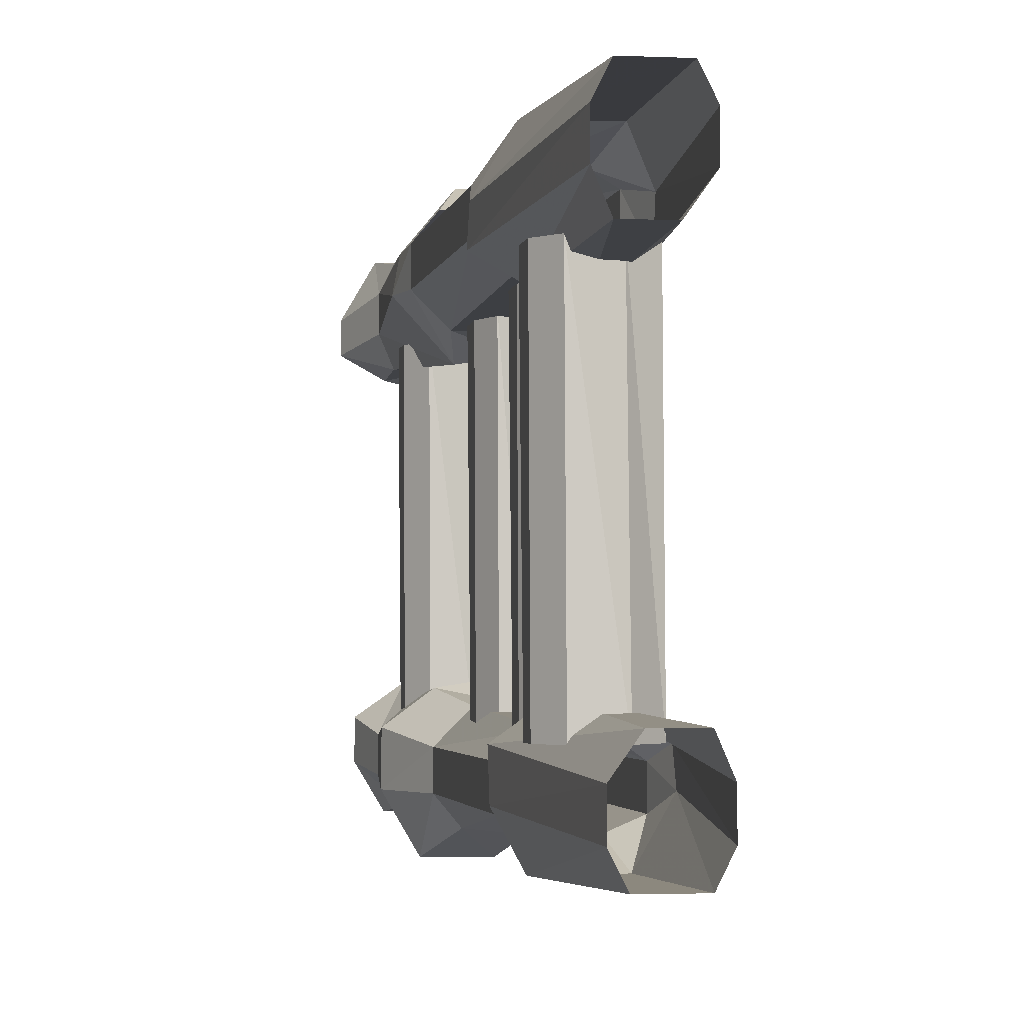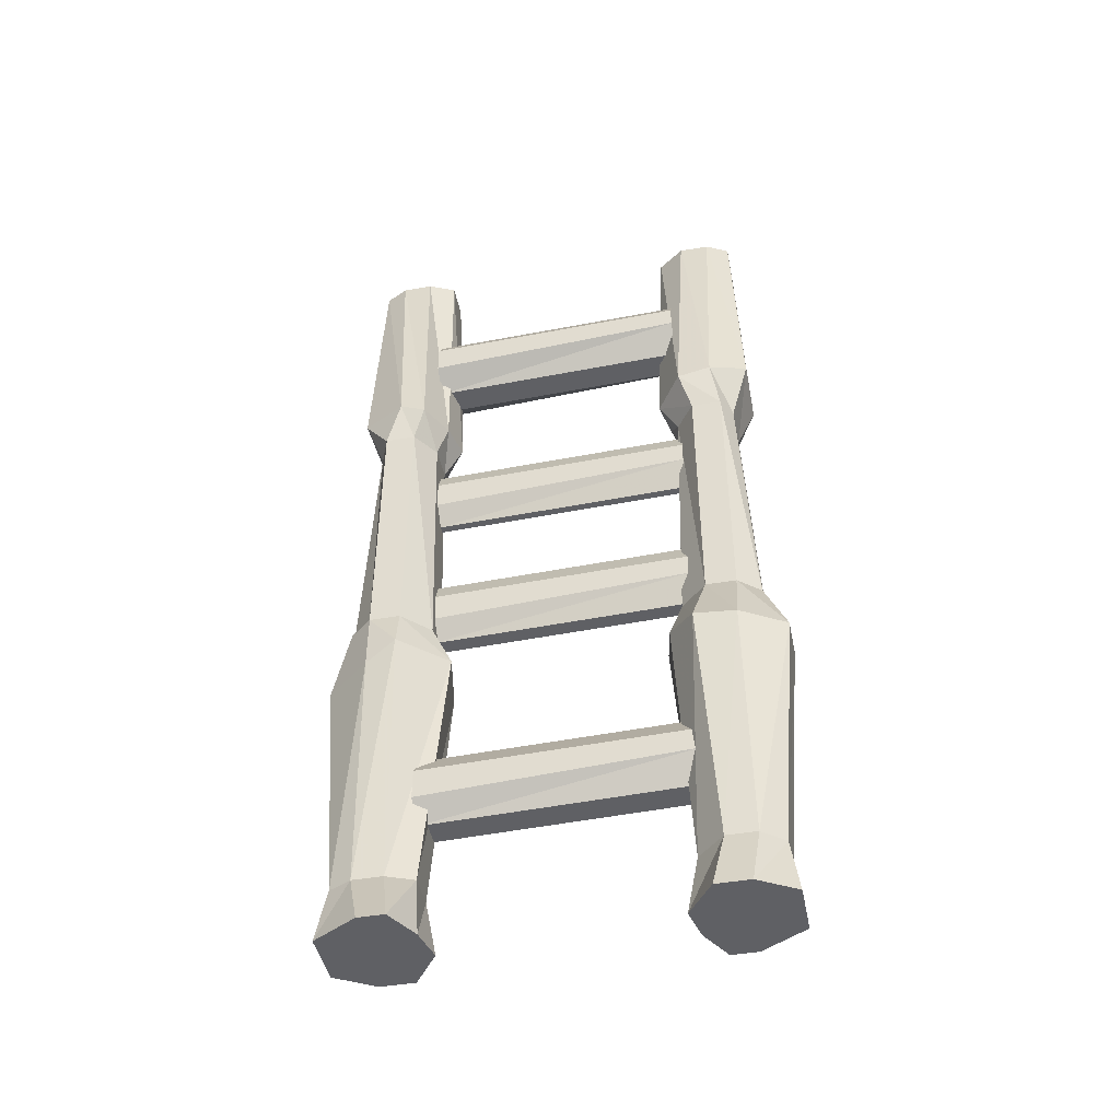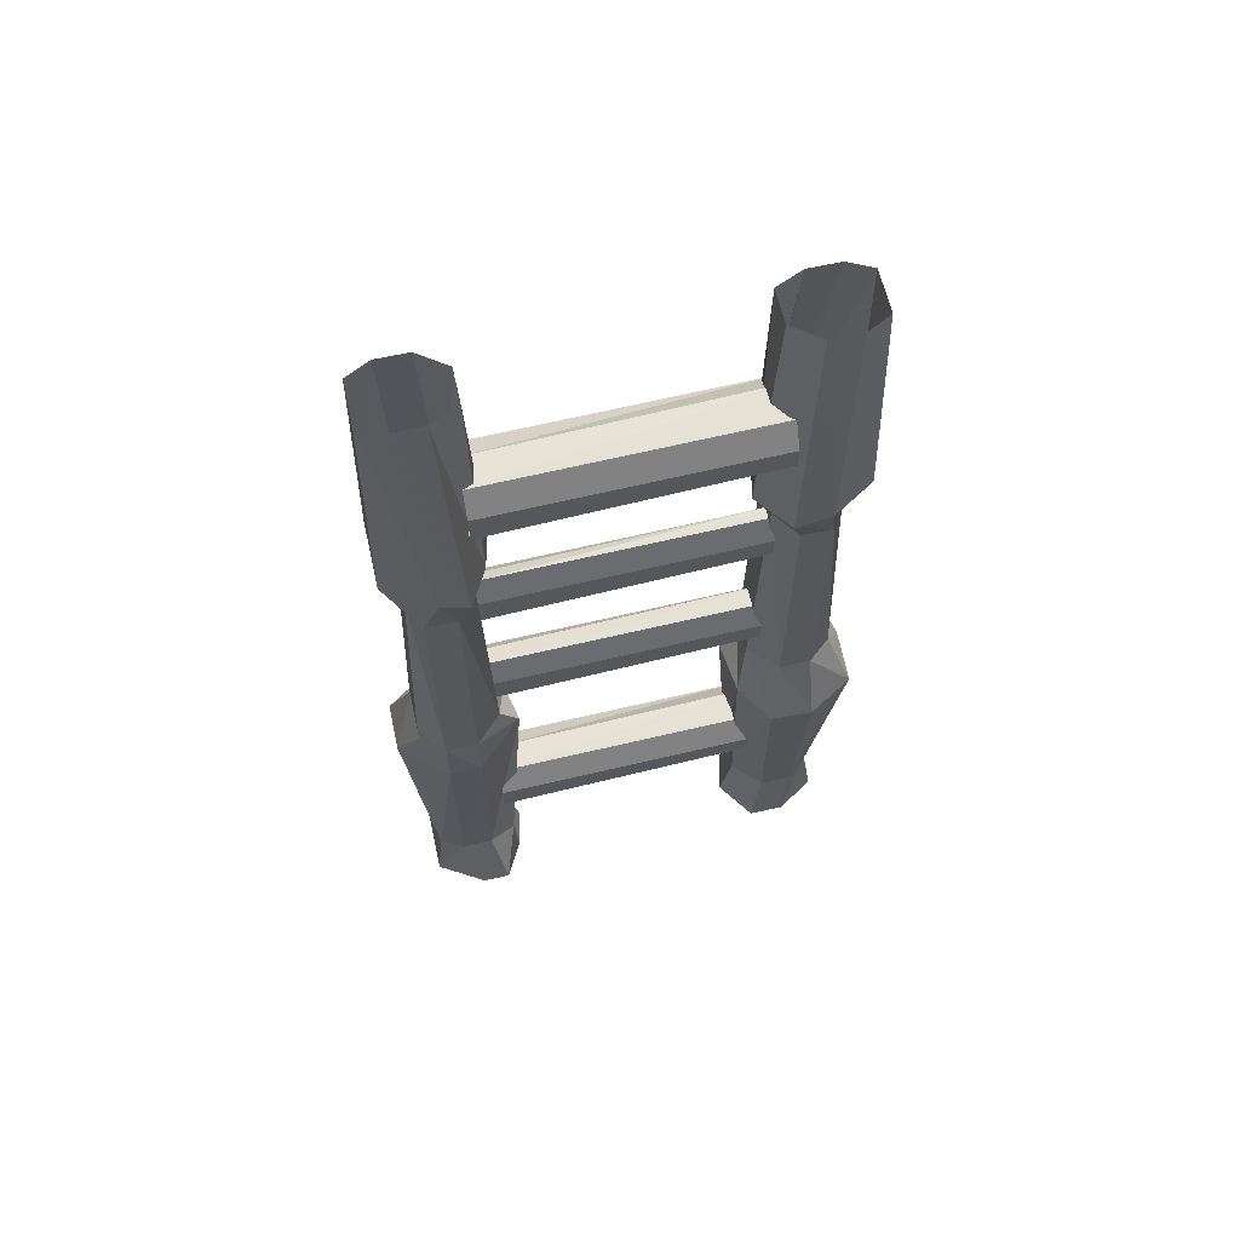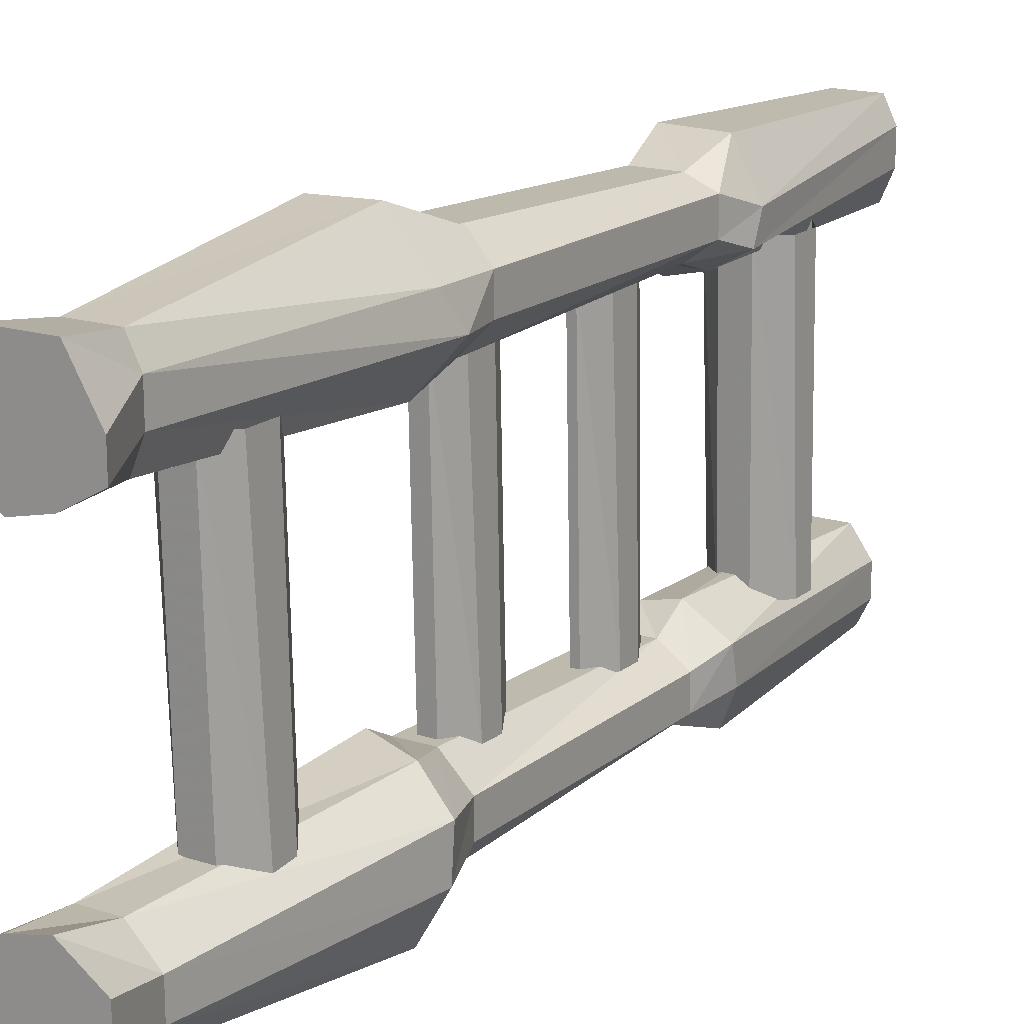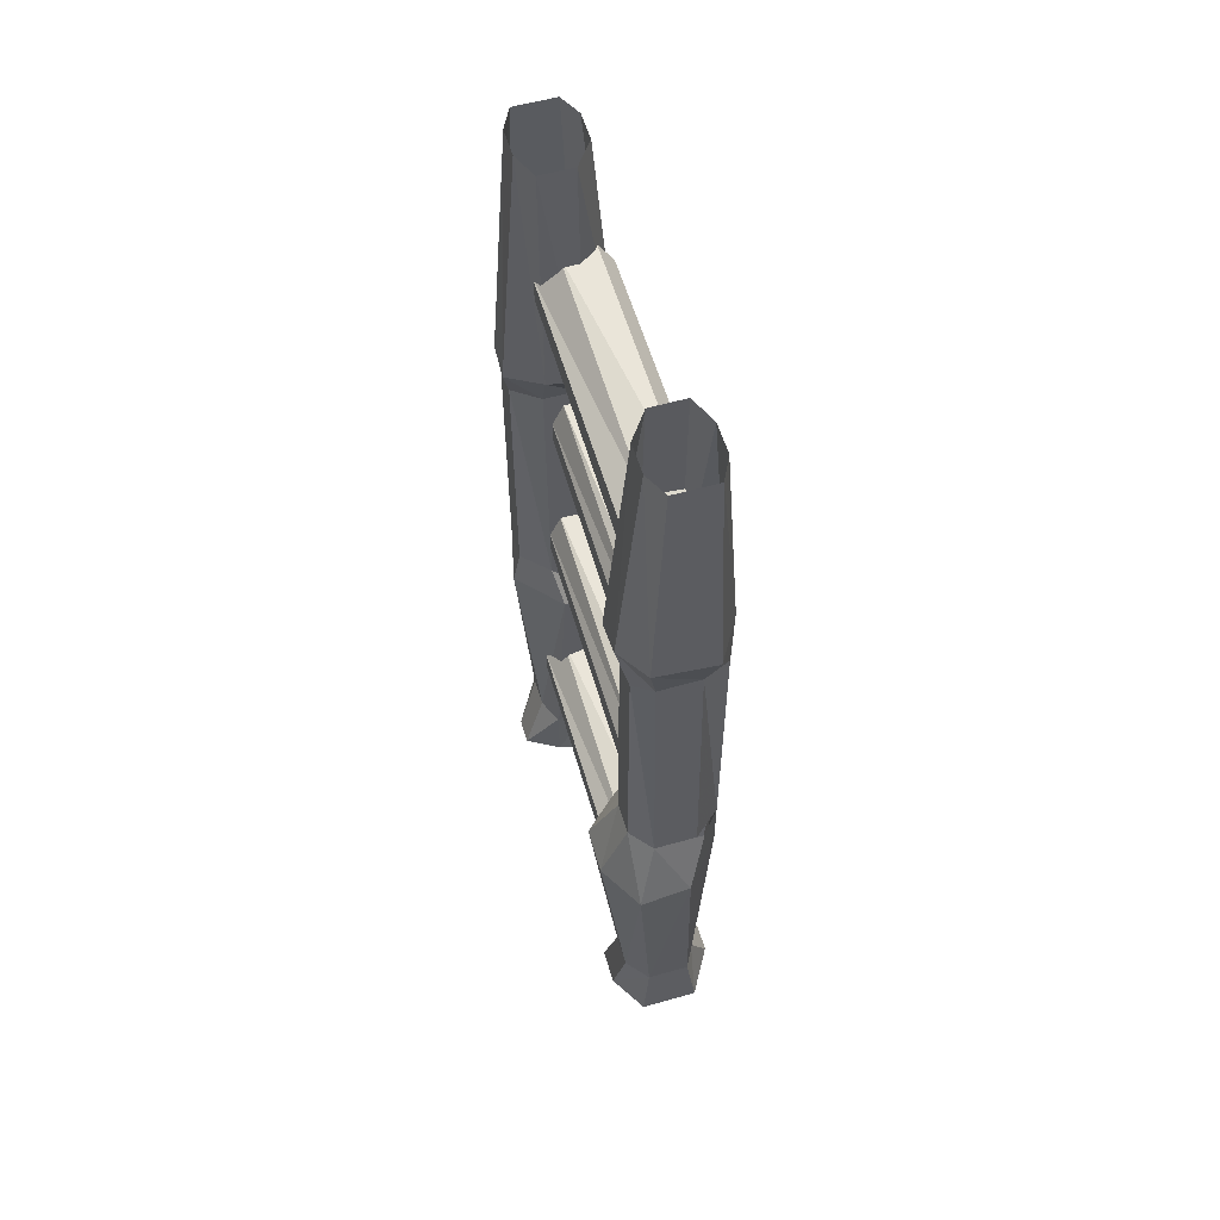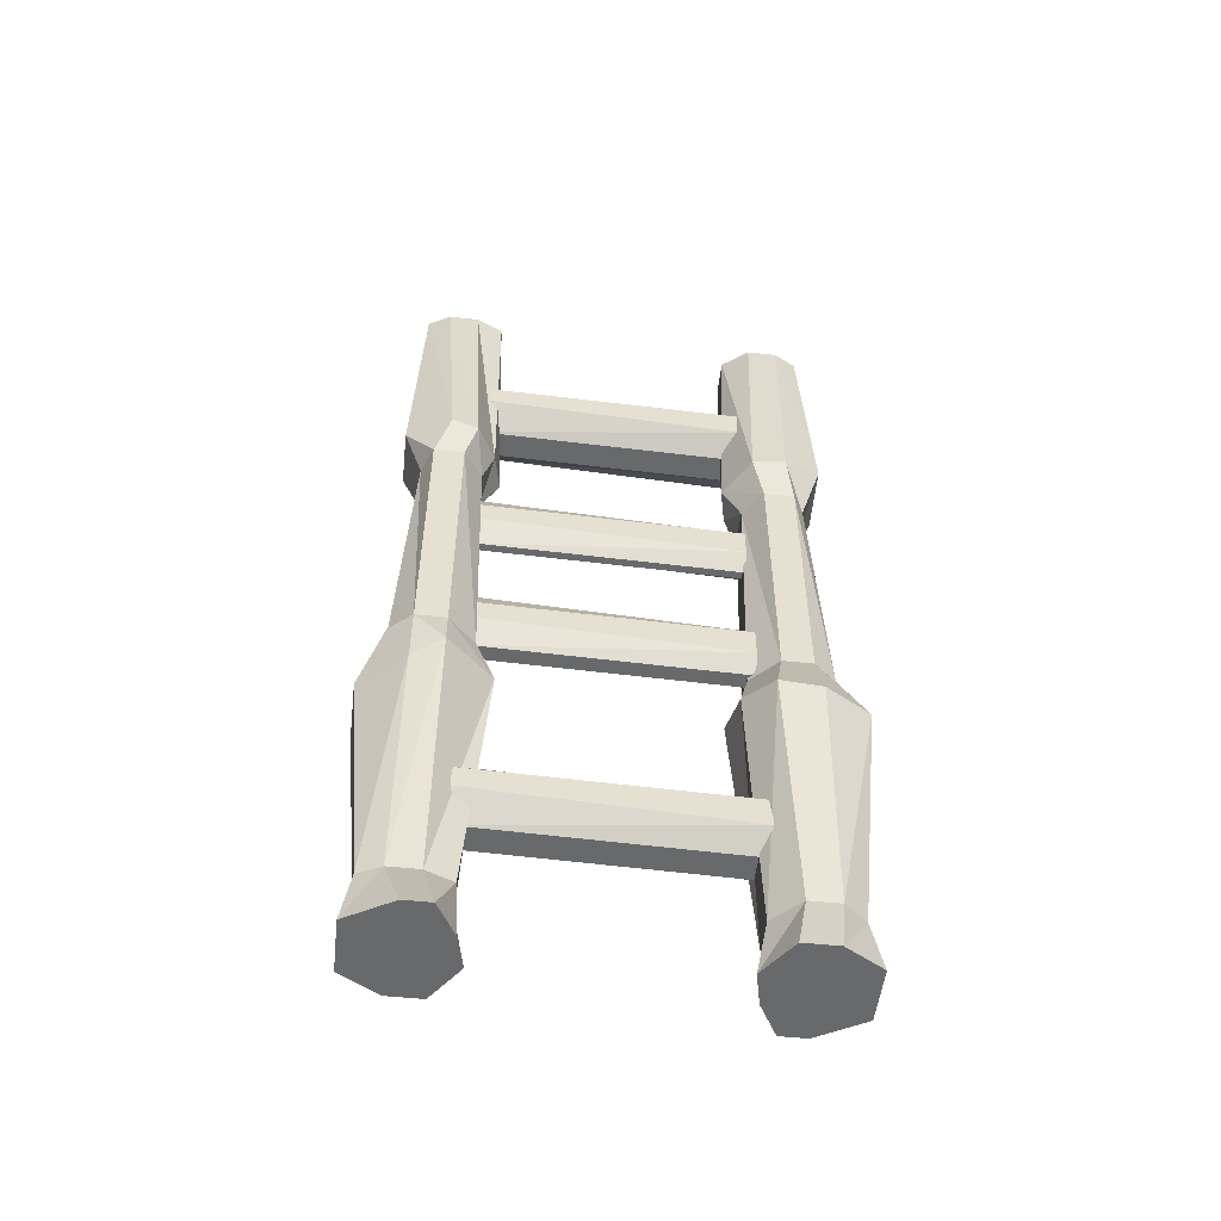
<metadata>
{"format":"obj","ext":"obj","renderer":"f3d","projection":"perspective","resolution":1024,"background":"white","views":[{"elev":-2.4,"azim":170.7,"up":"+Z"},{"elev":-45.2,"azim":101.3,"up":"+Y"},{"elev":63.8,"azim":77.2,"up":"+Y"},{"elev":16.9,"azim":32.8,"up":"+Z"},{"elev":57.0,"azim":-16.4,"up":"+Y"},{"elev":-52.6,"azim":-96.5,"up":"+Y"}]}
</metadata>
<code>
o object/bamboo_ladder/3
v -41 -136 -34
v -41 -140 36
v -45 -145 36
v -45 -143 -34
v -49 -145 36
v -49 -143 -34
v -52 -140 36
v -52 -136 -34
v -52 -132 36
v -52 -130 -34
v -49 -128 36
v -49 -124 -34
v -44 -126 36
v -44 -124 -34
v -41 -132 36
v -41 -130 -34
v -37 -198 -34
v -37 -202 36
v -42 -207 36
v -42 -205 -34
v -49 -207 36
v -49 -205 -34
v -54 -202 36
v -54 -198 -34
v -54 -194 36
v -54 -192 -34
v -49 -190 36
v -49 -186 -34
v -41 -188 36
v -41 -186 -34
v -37 -194 36
v -37 -192 -34
v -41 -92 -34
v -41 -96 36
v -45 -101 36
v -45 -99 -34
v -47 -101 36
v -47 -99 -34
v -50 -96 36
v -50 -92 -34
v -50 -88 36
v -50 -86 -34
v -47 -84 36
v -47 -80 -34
v -44 -82 36
v -44 -80 -34
v -41 -88 36
v -41 -86 -34
v -34 -40 -34
v -34 -44 36
v -40 -49 36
v -40 -47 -34
v -47 -49 36
v -47 -47 -34
v -53 -44 36
v -53 -40 -34
v -53 -36 36
v -53 -34 -34
v -47 -32 36
v -47 -28 -34
v -38 -30 36
v -38 -28 -34
v -34 -36 36
v -34 -34 -34
v -29 -162 -35
v -36 -146 -38
v -43 -146 -31
v -38 -159 -28
v -43 -225 -31
v -36 -225 -38
v -29 -163 -46
v -36 -146 -46
v -36 -76 -38
v -43 -76 -33
v -52 -76 -33
v -52 -146 -31
v -50 -156 -26
v -52 -225 -31
v -52 -240 -30
v -43 -240 -28
v -33 -240 -35
v -36 -225 -46
v -36 -163 -58
v -41 -146 -52
v -36 -76 -46
v -33 -66 -35
v -43 -67 -28
v -52 -67 -30
v -61 -67 -35
v -59 -76 -38
v -59 -146 -38
v -61 -156 -38
v -55 -225 -38
v -61 -240 -35
v -61 -240 -42
v -54 -240 -54
v -39 -240 -54
v -33 -240 -44
v -41 -225 -52
v -49 -161 -58
v -54 -146 -52
v -59 -161 -46
v -59 -146 -46
v -59 -76 -46
v -52 -76 -49
v -52 -146 -52
v -41 -76 -49
v -33 -64 -44
v -38 0 -38
v -43 0 -31
v -52 0 -31
v -55 0 -38
v -55 0 -46
v -61 -64 -42
v -52 -225 -52
v -55 -225 -46
v -38 -61 -54
v -41 0 -52
v -38 0 -46
v -54 -63 -54
v -52 0 -52
v -62 -162 38
v -55 -146 41
v -48 -146 34
v -53 -159 31
v -48 -225 34
v -55 -225 41
v -62 -163 49
v -55 -146 49
v -55 -76 41
v -48 -76 36
v -39 -76 36
v -39 -146 34
v -41 -156 29
v -39 -225 34
v -39 -240 33
v -48 -240 31
v -58 -240 38
v -55 -225 49
v -55 -163 61
v -50 -146 55
v -55 -76 49
v -58 -66 38
v -48 -67 31
v -39 -67 33
v -30 -67 38
v -32 -76 41
v -32 -146 41
v -30 -156 41
v -36 -225 41
v -30 -240 38
v -30 -240 45
v -37 -240 57
v -52 -240 57
v -58 -240 47
v -42 -161 61
v -37 -146 55
v -50 -225 55
v -39 -225 55
v -32 -161 49
v -32 -146 49
v -32 -76 49
v -39 -76 52
v -39 -146 55
v -50 -76 52
v -58 -64 47
v -53 0 41
v -48 0 34
v -39 0 34
v -36 0 41
v -36 0 49
v -30 -64 45
v -53 -61 57
v -53 0 49
v -37 -63 57
v -50 0 55
v -39 0 55
v -36 -225 49
f 1 2 3
f 1 3 4
f 4 3 5
f 4 5 6
f 6 5 7
f 6 7 8
f 8 7 9
f 8 9 10
f 10 9 11
f 10 11 12
f 12 11 13
f 12 13 14
f 14 13 15
f 14 15 16
f 16 15 2
f 16 2 1
f 17 18 19
f 17 19 20
f 20 19 21
f 20 21 22
f 22 21 23
f 22 23 24
f 24 23 25
f 24 25 26
f 26 25 27
f 26 27 28
f 28 27 29
f 28 29 30
f 30 29 31
f 30 31 32
f 32 31 18
f 32 18 17
f 33 34 35
f 33 35 36
f 36 35 37
f 36 37 38
f 38 37 39
f 38 39 40
f 40 39 41
f 40 41 42
f 42 41 43
f 42 43 44
f 44 43 45
f 44 45 46
f 46 45 47
f 46 47 48
f 48 47 34
f 48 34 33
f 49 50 51
f 49 51 52
f 52 51 53
f 52 53 54
f 54 53 55
f 54 55 56
f 56 55 57
f 56 57 58
f 58 57 59
f 58 59 60
f 60 59 61
f 60 61 62
f 62 61 63
f 62 63 64
f 64 63 50
f 64 50 49
f 65 66 67
f 65 67 68
f 65 68 69
f 65 69 70
f 65 70 71
f 65 71 66
f 66 71 72
f 66 72 73
f 66 73 74
f 66 74 67
f 67 74 75
f 67 75 76
f 67 76 68
f 68 76 77
f 68 77 78
f 68 78 69
f 69 78 79
f 69 79 80
f 69 80 70
f 70 80 81
f 70 81 82
f 70 82 71
f 71 82 83
f 71 83 72
f 72 83 84
f 72 84 85
f 72 85 73
f 73 85 86
f 73 86 87
f 73 87 74
f 74 87 88
f 74 88 75
f 75 88 89
f 75 89 90
f 75 90 76
f 76 90 91
f 76 91 77
f 77 91 92
f 77 92 93
f 77 93 78
f 78 93 94
f 78 94 79
f 79 94 80
f 80 94 95
f 80 95 96
f 80 96 97
f 80 97 98
f 80 98 81
f 81 98 82
f 82 98 99
f 82 99 83
f 83 99 100
f 83 100 84
f 84 100 101
f 101 100 102
f 101 102 103
f 103 102 92
f 103 92 91
f 103 91 104
f 103 104 105
f 103 105 106
f 106 105 107
f 106 107 84
f 84 107 85
f 85 107 108
f 85 108 86
f 86 108 109
f 86 109 110
f 86 110 87
f 87 110 111
f 87 111 88
f 88 111 112
f 88 112 89
f 89 112 113
f 89 113 114
f 89 114 90
f 90 114 104
f 90 104 91
f 99 115 100
f 100 115 102
f 102 115 116
f 102 116 92
f 92 116 93
f 93 116 95
f 93 95 94
f 117 118 119
f 117 119 108
f 117 108 107
f 117 107 105
f 117 105 120
f 117 120 118
f 118 120 121
f 121 120 114
f 121 114 113
f 108 119 109
f 104 114 120
f 104 120 105
f 98 97 99
f 99 97 115
f 115 97 96
f 115 96 116
f 116 96 95
f 122 123 124
f 122 124 125
f 122 125 126
f 122 126 127
f 122 127 128
f 122 128 123
f 123 128 129
f 123 129 130
f 123 130 131
f 123 131 124
f 124 131 132
f 124 132 133
f 124 133 125
f 125 133 134
f 125 134 135
f 125 135 126
f 126 135 136
f 126 136 137
f 126 137 127
f 127 137 138
f 127 138 139
f 127 139 128
f 128 139 140
f 128 140 129
f 129 140 141
f 129 141 142
f 129 142 130
f 130 142 143
f 130 143 144
f 130 144 131
f 131 144 145
f 131 145 132
f 132 145 146
f 132 146 147
f 132 147 133
f 133 147 148
f 133 148 134
f 134 148 149
f 134 149 150
f 134 150 135
f 135 150 151
f 135 151 136
f 136 151 152
f 136 152 153
f 136 153 154
f 136 154 155
f 136 155 138
f 136 138 137
f 156 157 141
f 156 141 140
f 156 140 158
f 156 158 159
f 156 159 160
f 156 160 157
f 157 160 161
f 161 160 149
f 161 149 148
f 161 148 162
f 161 162 163
f 161 163 164
f 164 163 165
f 164 165 141
f 141 165 142
f 142 165 166
f 142 166 143
f 143 166 167
f 143 167 168
f 143 168 144
f 144 168 169
f 144 169 145
f 145 169 170
f 145 170 146
f 146 170 171
f 146 171 172
f 146 172 147
f 147 172 162
f 147 162 148
f 165 173 166
f 166 173 174
f 166 174 167
f 163 175 173
f 163 173 165
f 162 172 175
f 162 175 163
f 173 176 174
f 176 173 175
f 176 175 177
f 177 175 172
f 177 172 171
f 139 158 140
f 158 139 155
f 158 155 154
f 158 154 159
f 159 154 153
f 159 153 178
f 159 178 160
f 160 178 149
f 149 178 150
f 150 178 152
f 150 152 151
f 153 152 178
f 138 155 139

</code>
